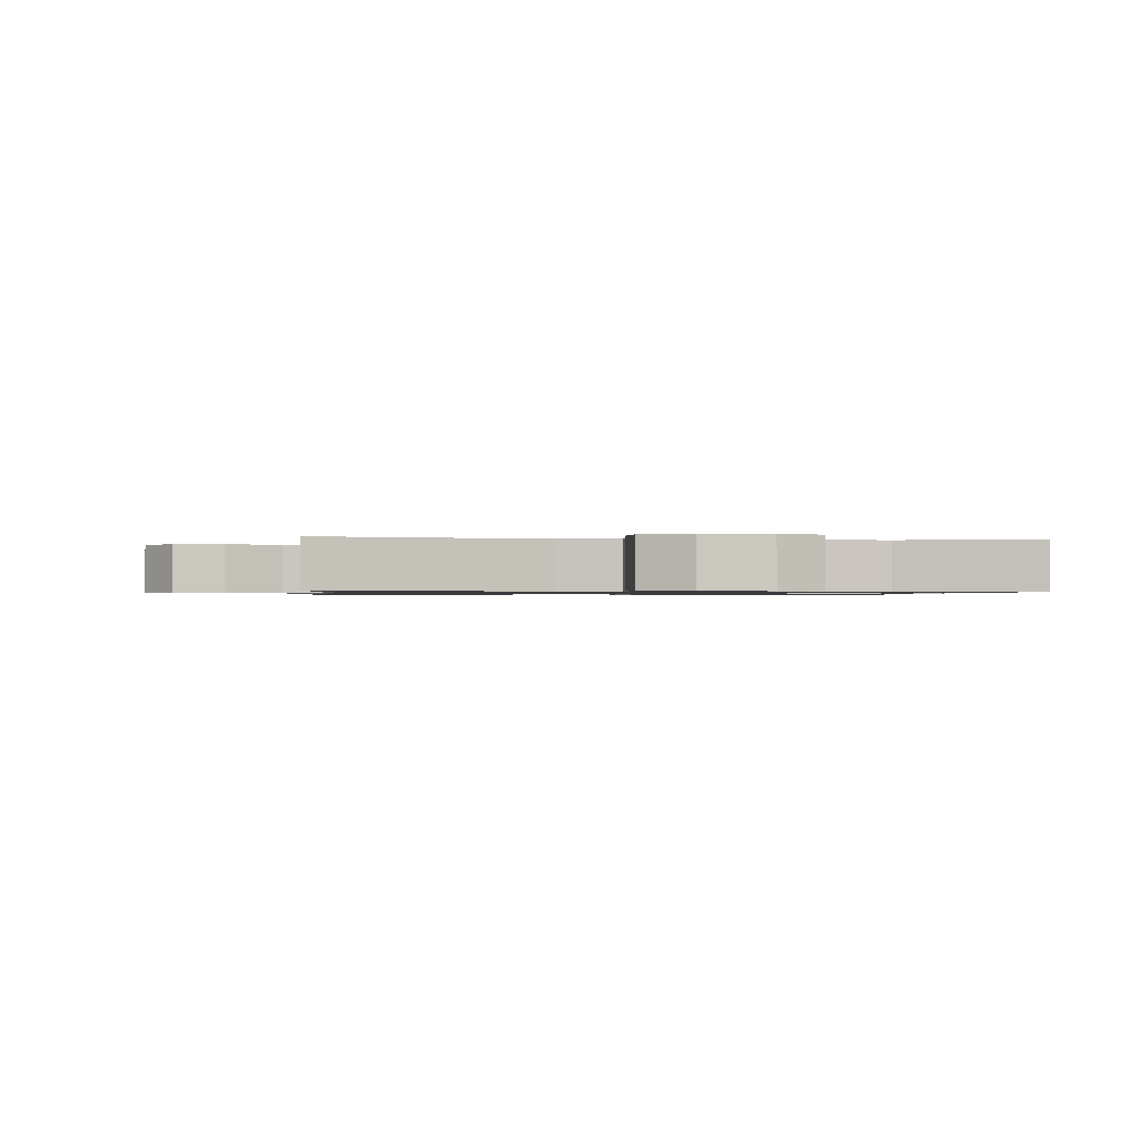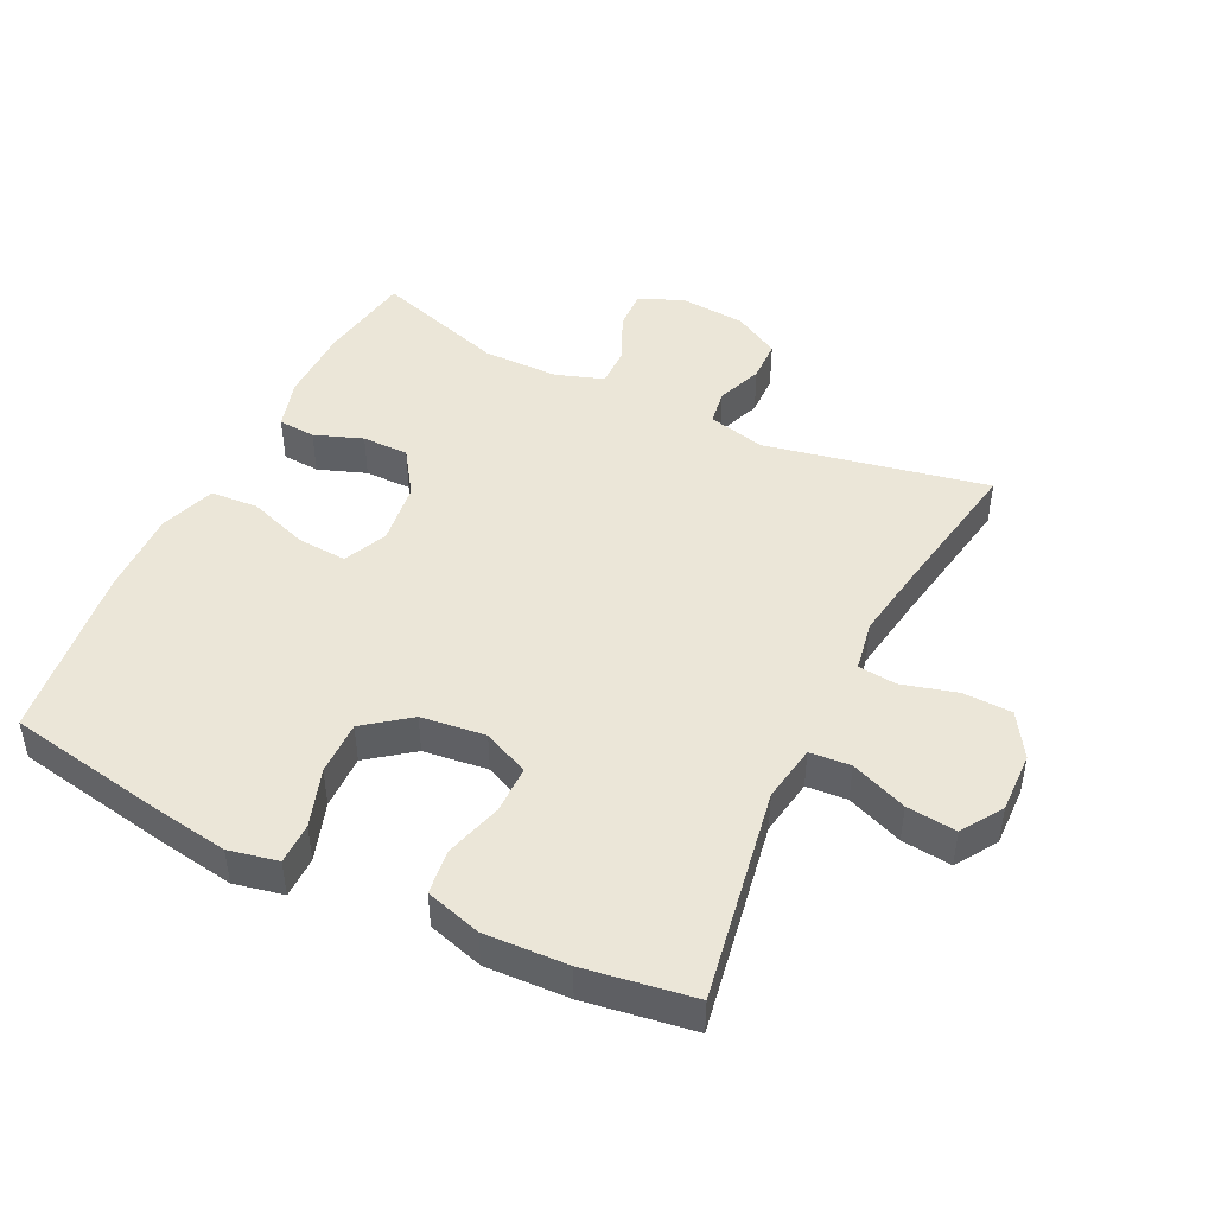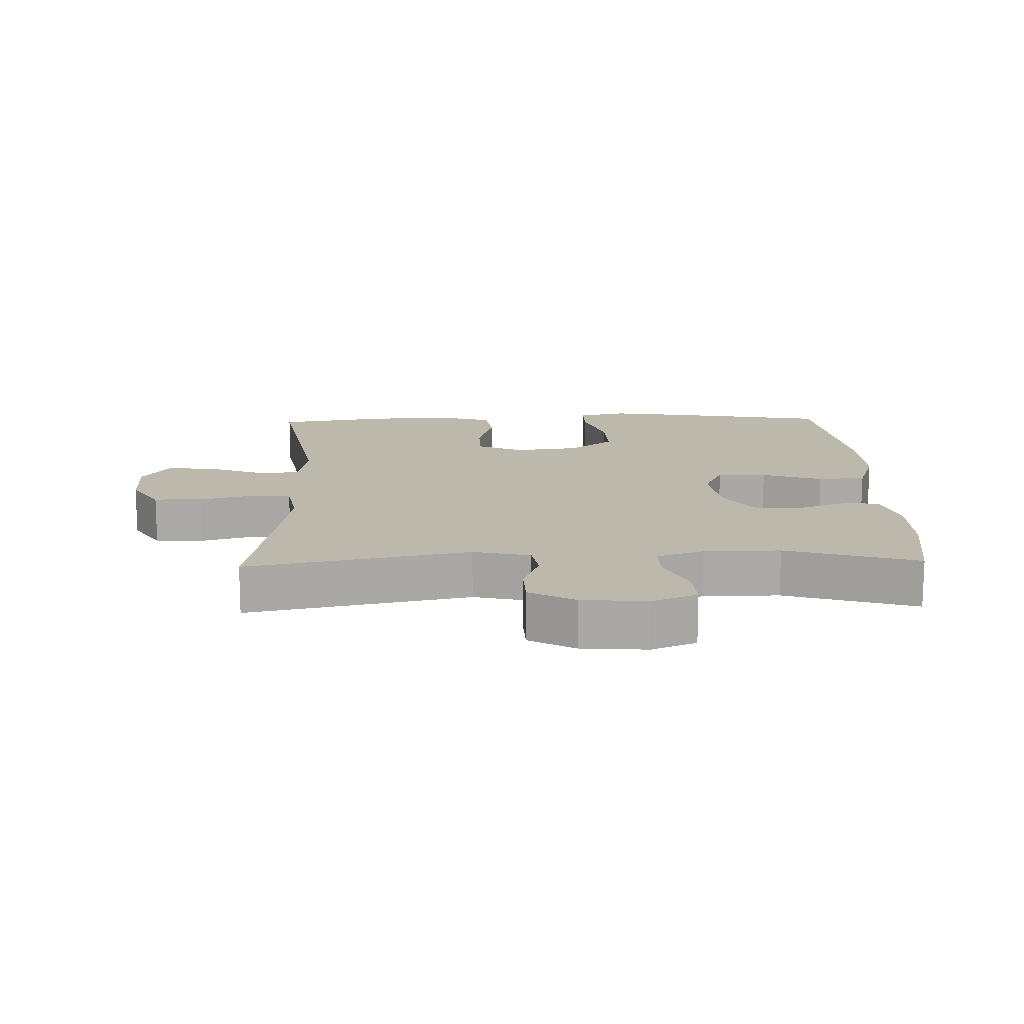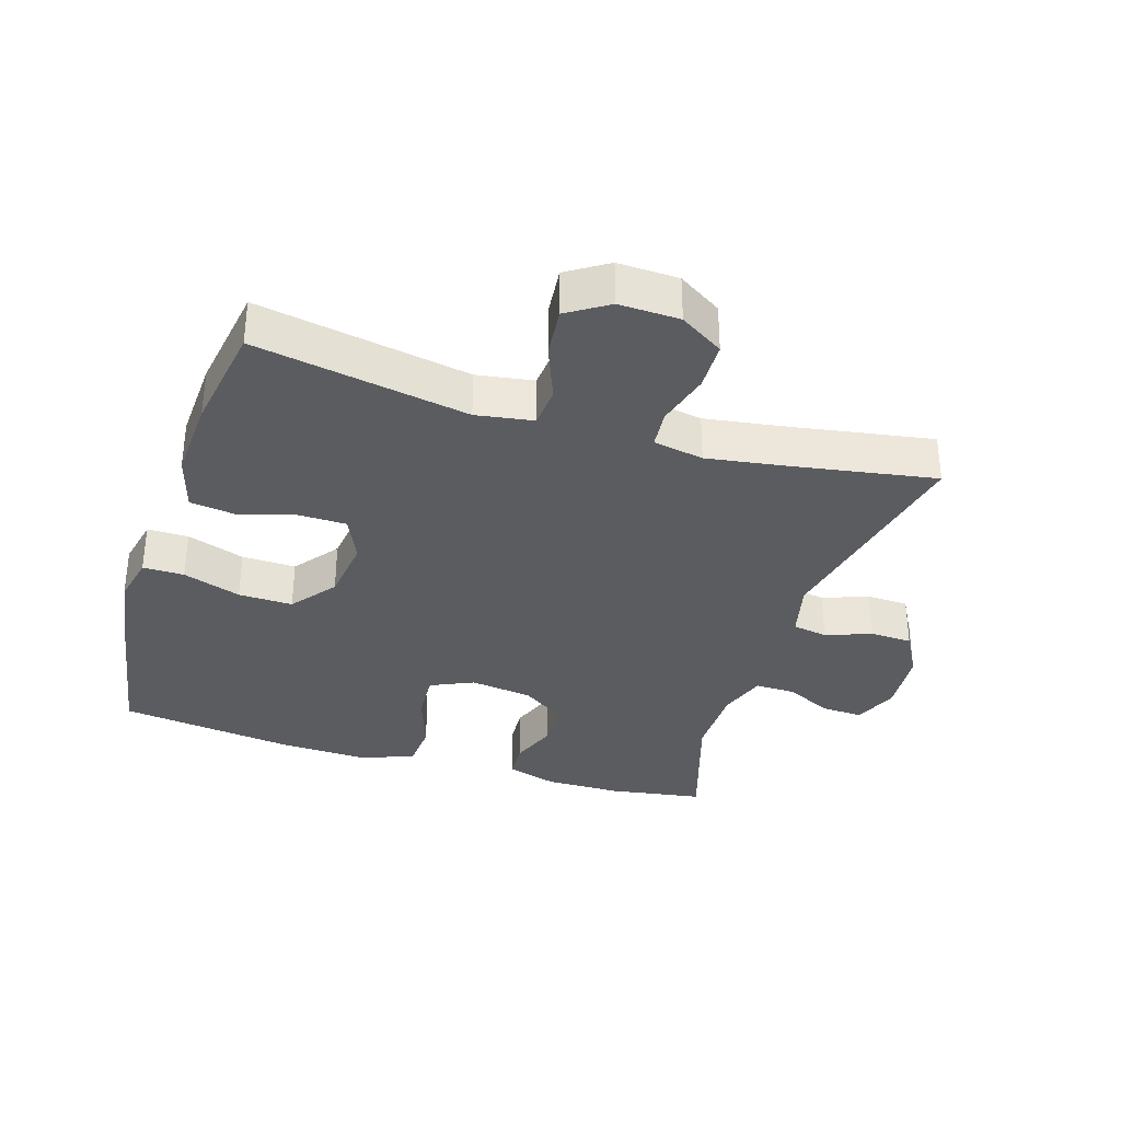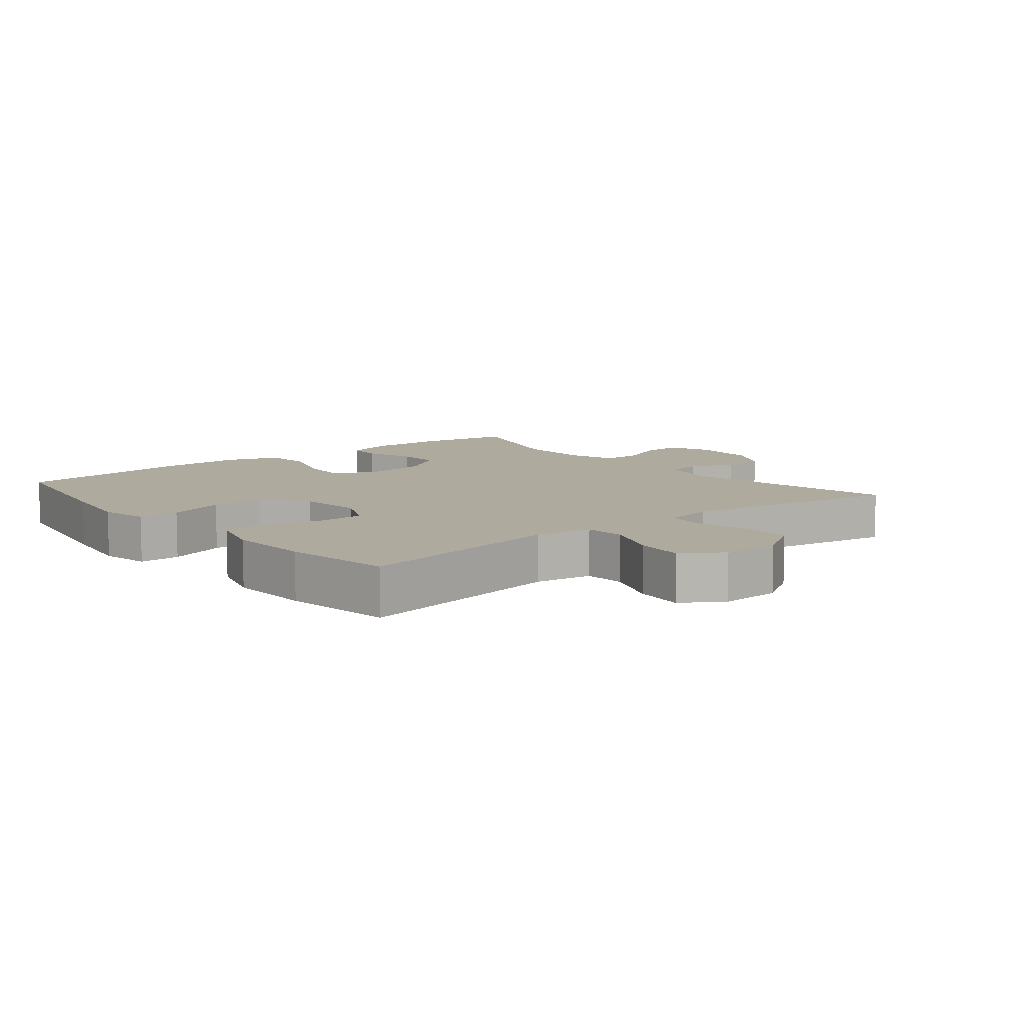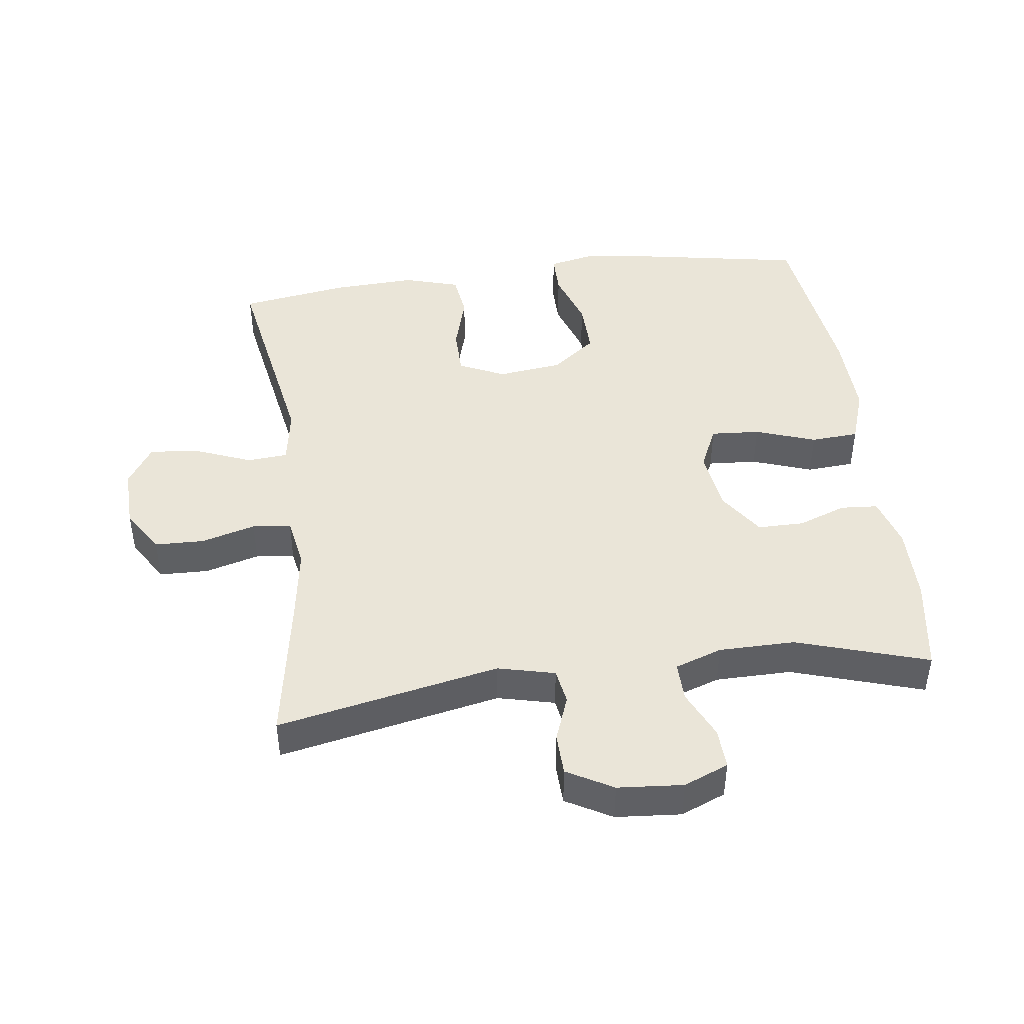
<metadata>
{"format":"obj","ext":"obj","renderer":"f3d","projection":"perspective","resolution":1024,"background":"white","views":[{"elev":-0.9,"azim":172.0,"up":"+Y"},{"elev":46.2,"azim":26.2,"up":"+Y"},{"elev":14.6,"azim":178.2,"up":"+Y"},{"elev":-34.0,"azim":72.5,"up":"+Y"},{"elev":9.2,"azim":50.8,"up":"+Y"},{"elev":44.7,"azim":172.6,"up":"+Y"}]}
</metadata>
<code>
v 0.5 0.07 -0.5
v 0.161 0.07 -0.431
v 0.074 0.07 -0.452
v 0.065 0.07 -0.506
v 0.091 0.07 -0.576
v 0.089 0.07 -0.64
v 0.019 0.07 -0.679
v -0.081 0.07 -0.687
v -0.149 0.07 -0.659
v -0.146 0.07 -0.597
v -0.112 0.07 -0.523
v -0.111 0.07 -0.463
v -0.183 0.07 -0.438
v -0.299 0.07 -0.437
v -0.5 0.07 -0.5
v -0.523 0.07 -0.356
v -0.524 0.07 -0.239
v -0.501 0.07 -0.162
v -0.444 0.07 -0.158
v -0.371 0.07 -0.185
v -0.3 0.07 -0.185
v -0.253 0.07 -0.116
v -0.24 0.07 -0.02
v -0.27 0.07 0.046
v -0.345 0.07 0.041
v -0.437 0.07 0.009
v -0.51 0.07 0.014
v -0.539 0.07 0.099
v -0.535 0.07 0.23
v -0.5 0.07 0.5
v -0.258 0.07 0.543
v -0.142 0.07 0.561
v -0.067 0.07 0.545
v -0.067 0.07 0.482
v -0.097 0.07 0.393
v -0.099 0.07 0.31
v -0.031 0.07 0.258
v 0.067 0.07 0.246
v 0.137 0.07 0.278
v 0.138 0.07 0.351
v 0.113 0.07 0.439
v 0.122 0.07 0.507
v 0.207 0.07 0.532
v 0.334 0.07 0.526
v 0.5 0.07 0.5
v 0.442 0.07 0.174
v 0.456 0.07 0.087
v 0.518 0.07 0.082
v 0.604 0.07 0.116
v 0.68 0.07 0.124
v 0.72 0.07 0.062
v 0.717 0.07 -0.031
v 0.675 0.07 -0.098
v 0.6 0.07 -0.1
v 0.517 0.07 -0.077
v 0.458 0.07 -0.083
v 0.444 0.07 -0.16
v 0.462 0.07 -0.277
v 0.5 0 -0.5
v 0.161 0 -0.431
v 0.074 0 -0.452
v 0.065 0 -0.506
v 0.091 0 -0.576
v 0.089 0 -0.64
v 0.019 0 -0.679
v -0.081 0 -0.687
v -0.149 0 -0.659
v -0.146 0 -0.597
v -0.112 0 -0.523
v -0.111 0 -0.463
v -0.183 0 -0.438
v -0.299 0 -0.437
v -0.5 0 -0.5
v -0.523 0 -0.356
v -0.524 0 -0.239
v -0.501 0 -0.162
v -0.444 0 -0.158
v -0.371 0 -0.185
v -0.3 0 -0.185
v -0.253 0 -0.116
v -0.24 0 -0.02
v -0.27 0 0.046
v -0.345 0 0.041
v -0.437 0 0.009
v -0.51 0 0.014
v -0.539 0 0.099
v -0.535 0 0.23
v -0.5 0 0.5
v -0.258 0 0.543
v -0.142 0 0.561
v -0.067 0 0.545
v -0.067 0 0.482
v -0.097 0 0.393
v -0.099 0 0.31
v -0.031 0 0.258
v 0.067 0 0.246
v 0.137 0 0.278
v 0.138 0 0.351
v 0.113 0 0.439
v 0.122 0 0.507
v 0.207 0 0.532
v 0.334 0 0.526
v 0.5 0 0.5
v 0.442 0 0.174
v 0.456 0 0.087
v 0.518 0 0.082
v 0.604 0 0.116
v 0.68 0 0.124
v 0.72 0 0.062
v 0.717 0 -0.031
v 0.675 0 -0.098
v 0.6 0 -0.1
v 0.517 0 -0.077
v 0.458 0 -0.083
v 0.444 0 -0.16
v 0.462 0 -0.277
f 53 54 55
f 52 53 55
f 51 52 55
f 50 51 55
f 49 50 55
f 48 49 55
f 47 48 55 56
f 46 47 56 57
f 44 45 46
f 43 44 46
f 42 43 46
f 41 42 46
f 40 41 46
f 39 40 46 57
f 33 34 35
f 32 33 35
f 31 32 35
f 30 31 35
f 29 30 35
f 28 29 35
f 27 28 35
f 26 27 35
f 25 26 35
f 24 25 35 36
f 23 24 36 37
f 18 19 20
f 17 18 20
f 16 17 20
f 15 16 20
f 14 15 20
f 13 14 20 21
f 12 13 21 22
f 9 10 11
f 8 9 11
f 7 8 11
f 6 7 11
f 5 6 11
f 4 5 11
f 3 4 11 12
f 23 37 38
f 22 23 38
f 12 22 38
f 3 12 38
f 2 3 38
f 2 38 39
f 1 2 39
f 58 1 39
f 39 57 58
f 113 112 111
f 113 111 110
f 113 110 109
f 113 109 108
f 113 108 107
f 113 107 106
f 114 113 106 105
f 115 114 105 104
f 104 103 102
f 104 102 101
f 104 101 100
f 104 100 99
f 104 99 98
f 115 104 98 97
f 93 92 91
f 93 91 90
f 93 90 89
f 93 89 88
f 93 88 87
f 93 87 86
f 93 86 85
f 93 85 84
f 93 84 83
f 94 93 83 82
f 95 94 82 81
f 78 77 76
f 78 76 75
f 78 75 74
f 78 74 73
f 78 73 72
f 79 78 72 71
f 80 79 71 70
f 69 68 67
f 69 67 66
f 69 66 65
f 69 65 64
f 69 64 63
f 69 63 62
f 70 69 62 61
f 96 95 81
f 96 81 80
f 96 80 70
f 96 70 61
f 96 61 60
f 97 96 60
f 97 60 59
f 97 59 116
f 116 115 97
f 1 59 60 2
f 2 60 61 3
f 3 61 62 4
f 4 62 63 5
f 5 63 64 6
f 6 64 65 7
f 7 65 66 8
f 8 66 67 9
f 9 67 68 10
f 10 68 69 11
f 11 69 70 12
f 12 70 71 13
f 13 71 72 14
f 14 72 73 15
f 15 73 74 16
f 16 74 75 17
f 17 75 76 18
f 18 76 77 19
f 19 77 78 20
f 20 78 79 21
f 21 79 80 22
f 22 80 81 23
f 23 81 82 24
f 24 82 83 25
f 25 83 84 26
f 26 84 85 27
f 27 85 86 28
f 28 86 87 29
f 29 87 88 30
f 30 88 89 31
f 31 89 90 32
f 32 90 91 33
f 33 91 92 34
f 34 92 93 35
f 35 93 94 36
f 36 94 95 37
f 37 95 96 38
f 38 96 97 39
f 39 97 98 40
f 40 98 99 41
f 41 99 100 42
f 42 100 101 43
f 43 101 102 44
f 44 102 103 45
f 45 103 104 46
f 46 104 105 47
f 47 105 106 48
f 48 106 107 49
f 49 107 108 50
f 50 108 109 51
f 51 109 110 52
f 52 110 111 53
f 53 111 112 54
f 54 112 113 55
f 55 113 114 56
f 56 114 115 57
f 57 115 116 58
f 58 116 59 1

</code>
